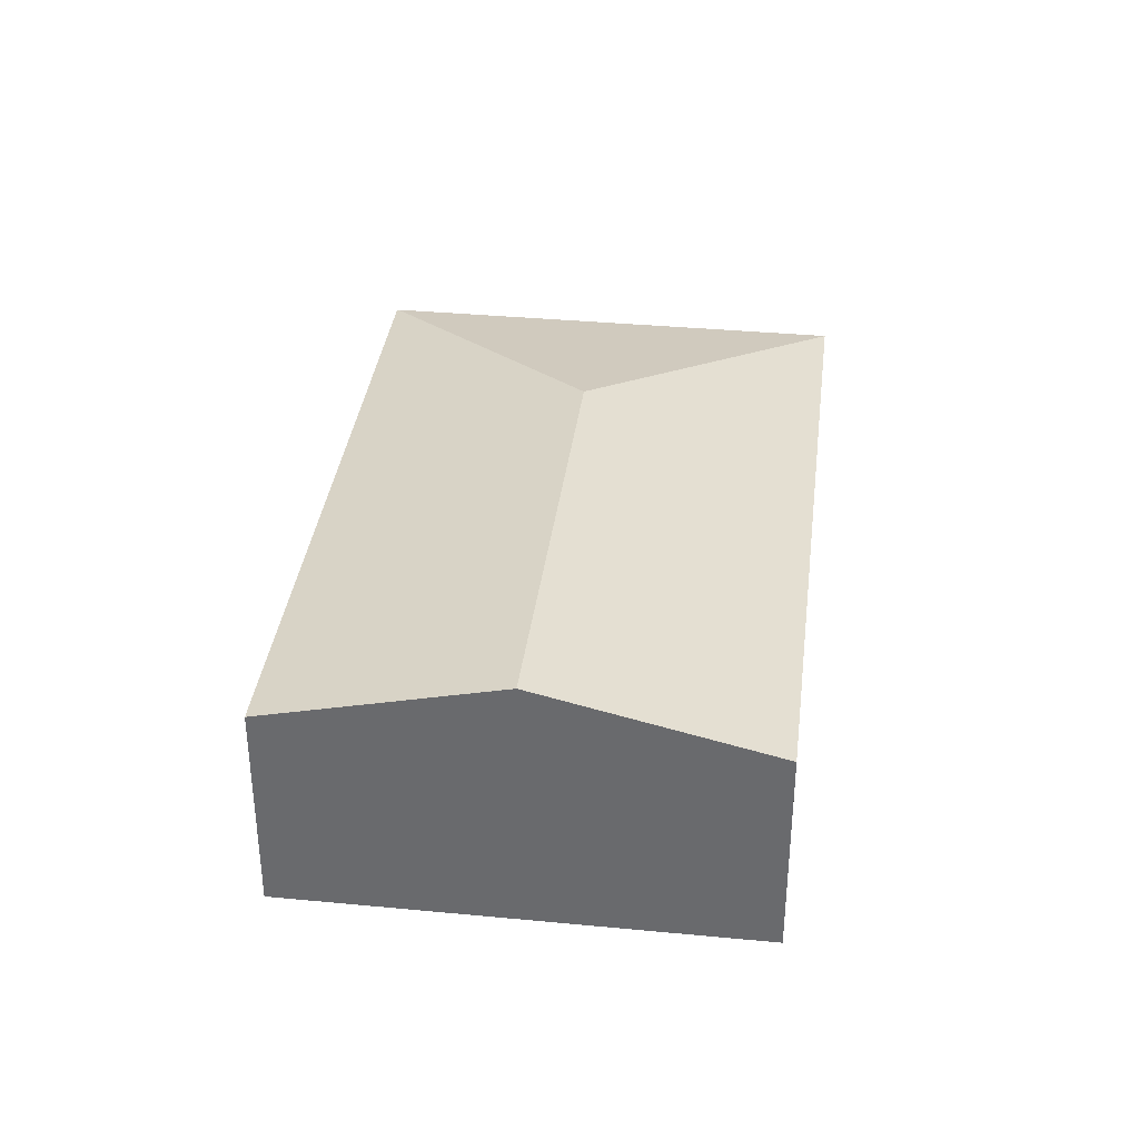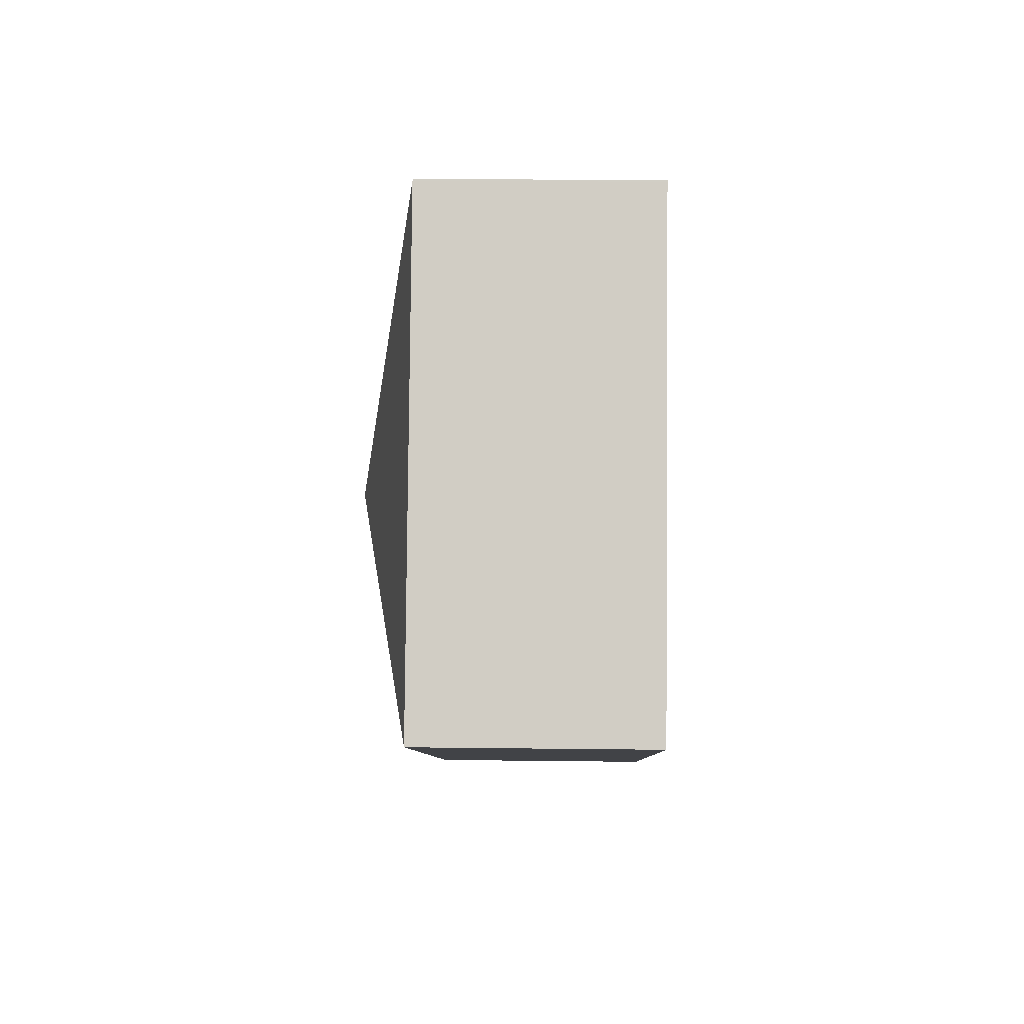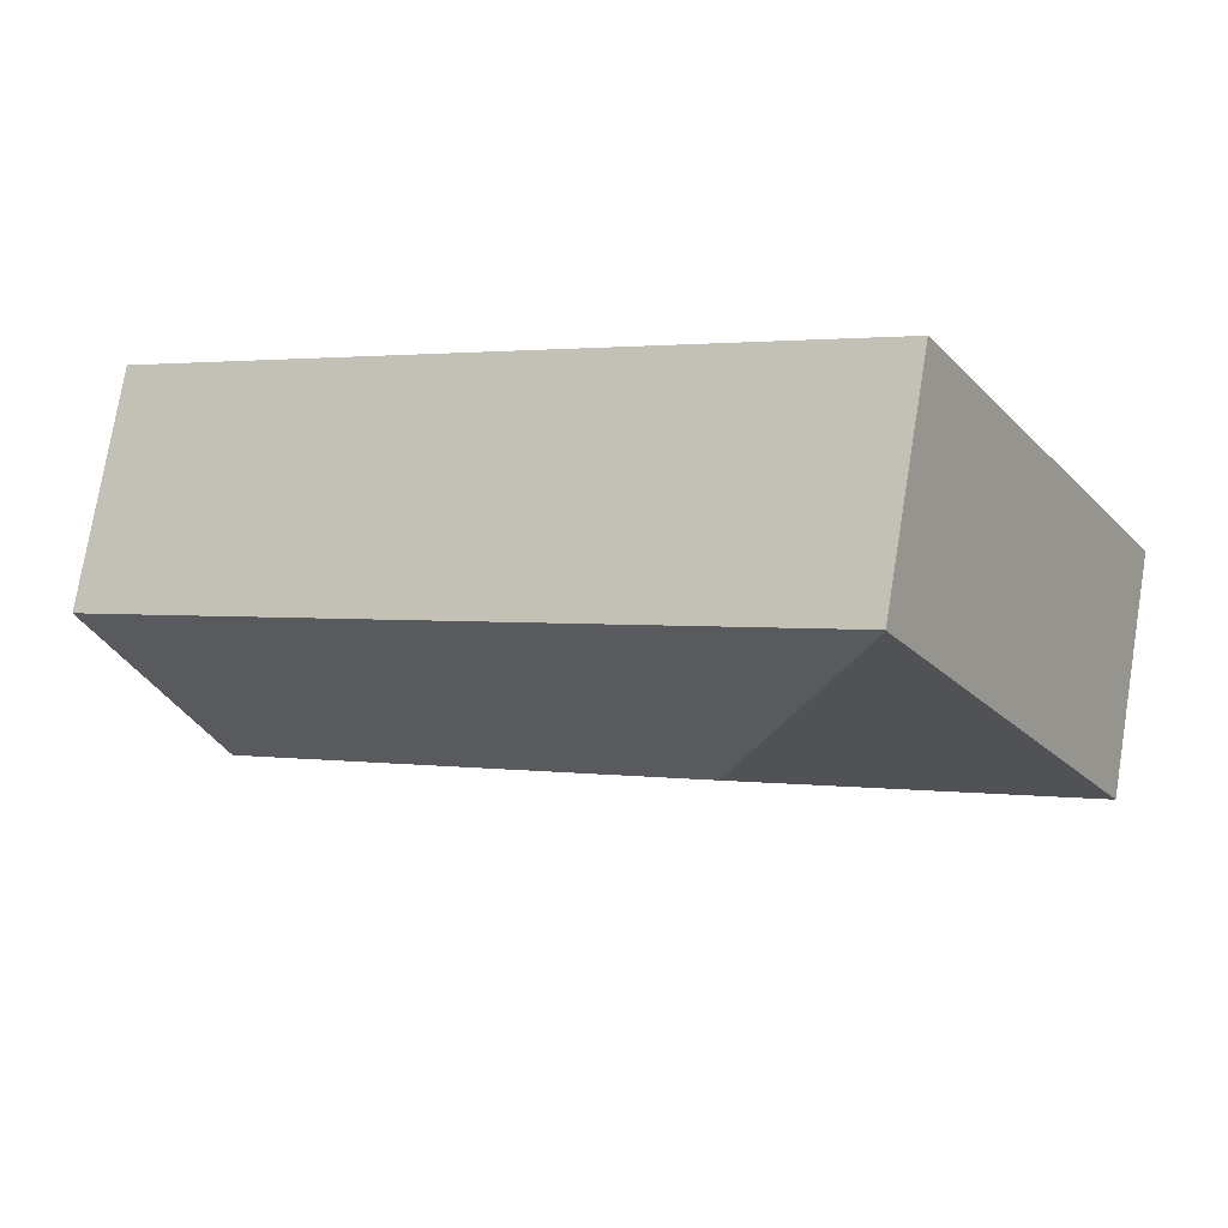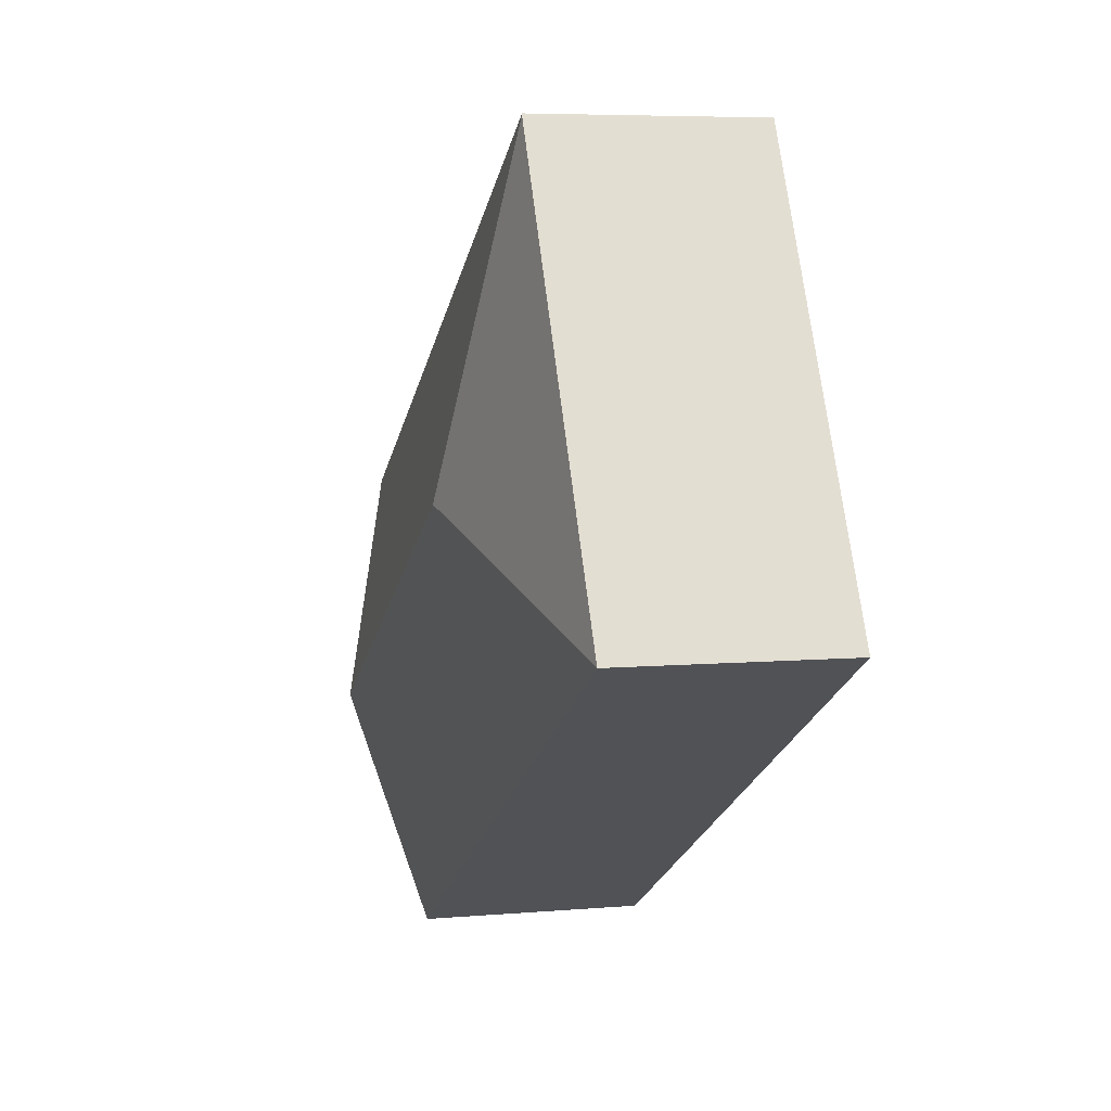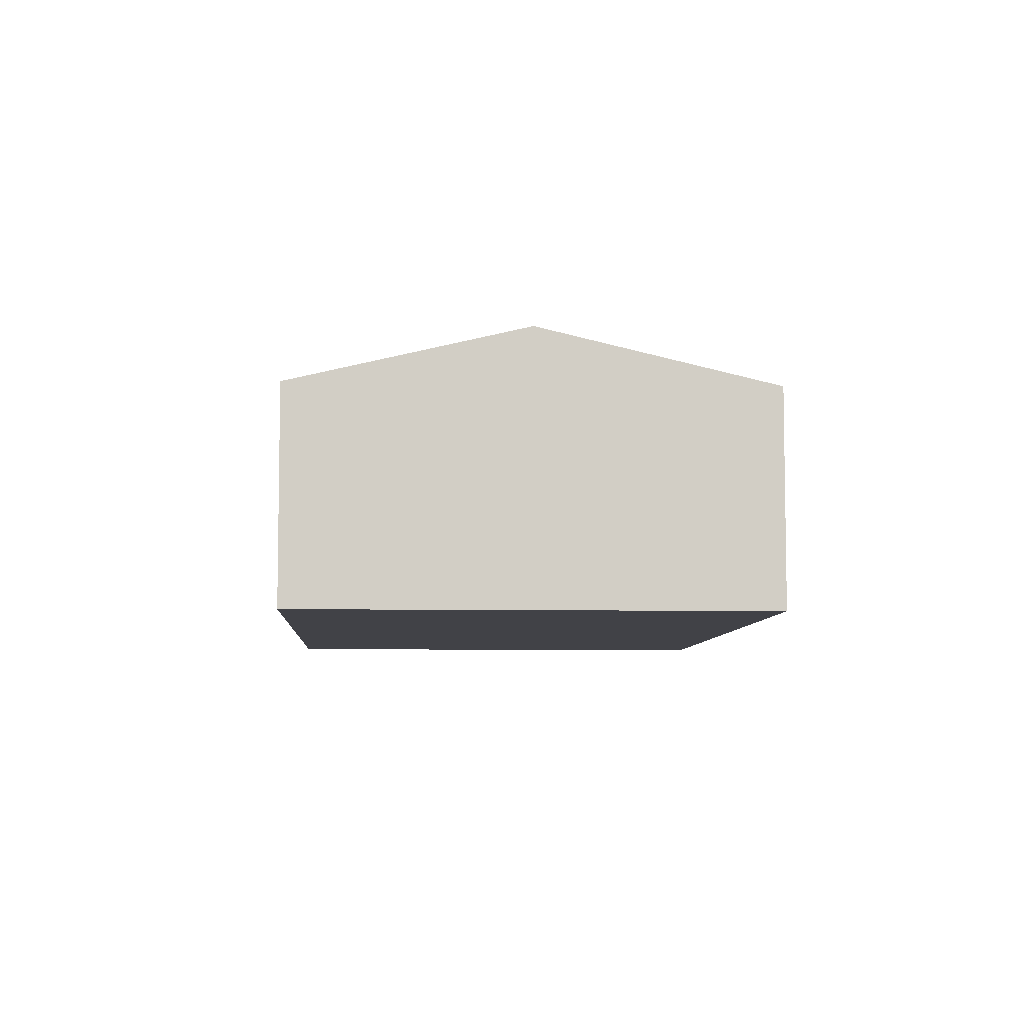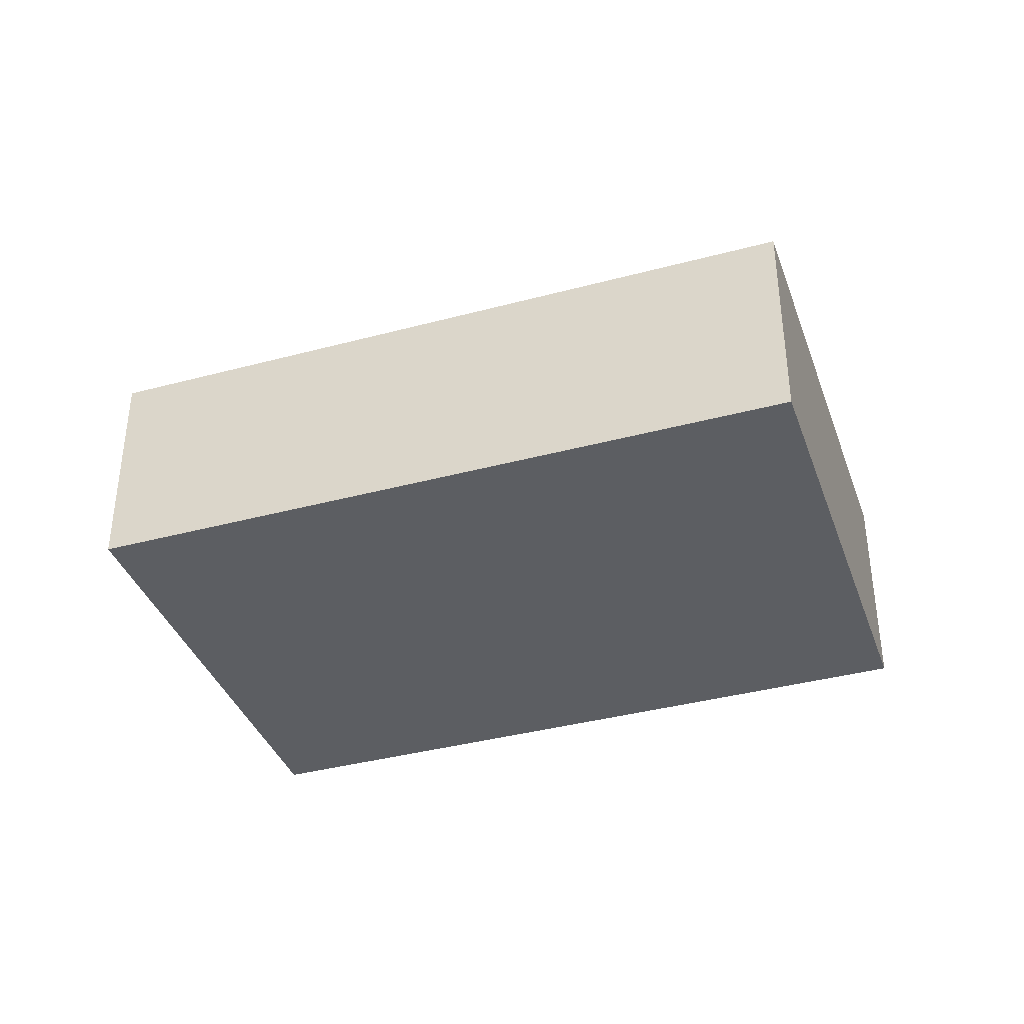
<metadata>
{"format":"obj","ext":"obj","renderer":"f3d","projection":"perspective","resolution":1024,"background":"white","views":[{"elev":36.0,"azim":125.8,"up":"+Y"},{"elev":21.8,"azim":-88.8,"up":"+Z"},{"elev":75.4,"azim":-170.7,"up":"+Z"},{"elev":6.2,"azim":-104.5,"up":"+Z"},{"elev":-6.8,"azim":115.4,"up":"+Y"},{"elev":-38.1,"azim":-132.5,"up":"+Y"}]}
</metadata>
<code>
v  4.094 3.417 1.196
v  10.54 2.874 0.319
v  9.421 3.417 -1.723
v  10.87 2.713 0.925
v  2.911 2.713 5.284
v  0 2.713 1.661e-16
v  7.975 2.713 -4.37
v  2.902 2.717 5.268
v  7.975 2.676e-16 -4.37
v  0 0 0
v  2.902 -3.226e-16 5.268
v  2.911 -3.236e-16 5.284
v  10.87 -5.664e-17 0.925
v  10.54 -1.953e-17 0.319
v  9.421 1.055e-16 -1.723
g defaultobject
f 1 2 3
f 2 1 4
f 4 1 5
f 6 3 7
f 3 6 1
f 1 6 8
f 1 8 5
f 9 6 7
f 6 9 10
f 10 8 6
f 8 10 11
f 8 11 5
f 5 11 12
f 12 4 5
f 4 12 13
f 13 2 4
f 2 13 3
f 3 13 7
f 7 13 14
f 7 14 15
f 7 15 9
f 11 13 12
f 13 11 10
f 13 10 15
f 15 10 9
f 13 15 14

</code>
